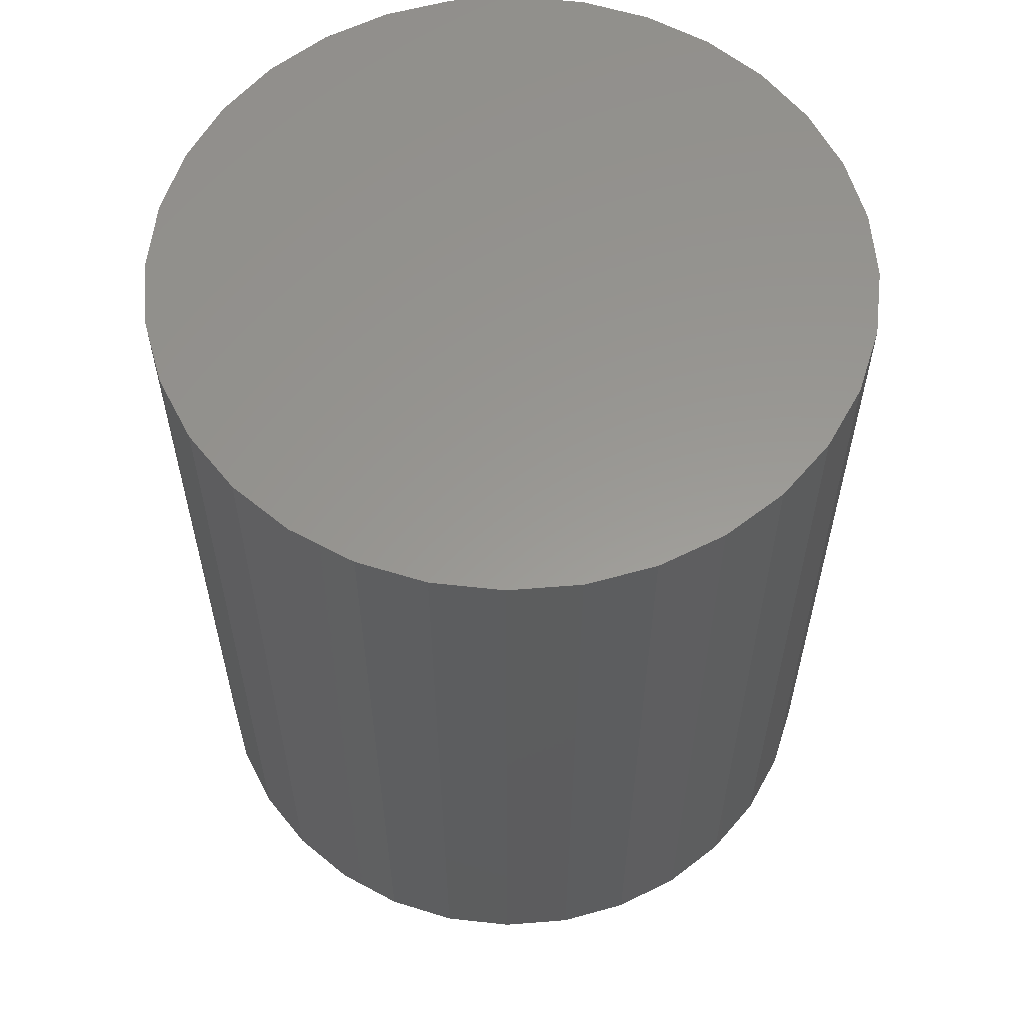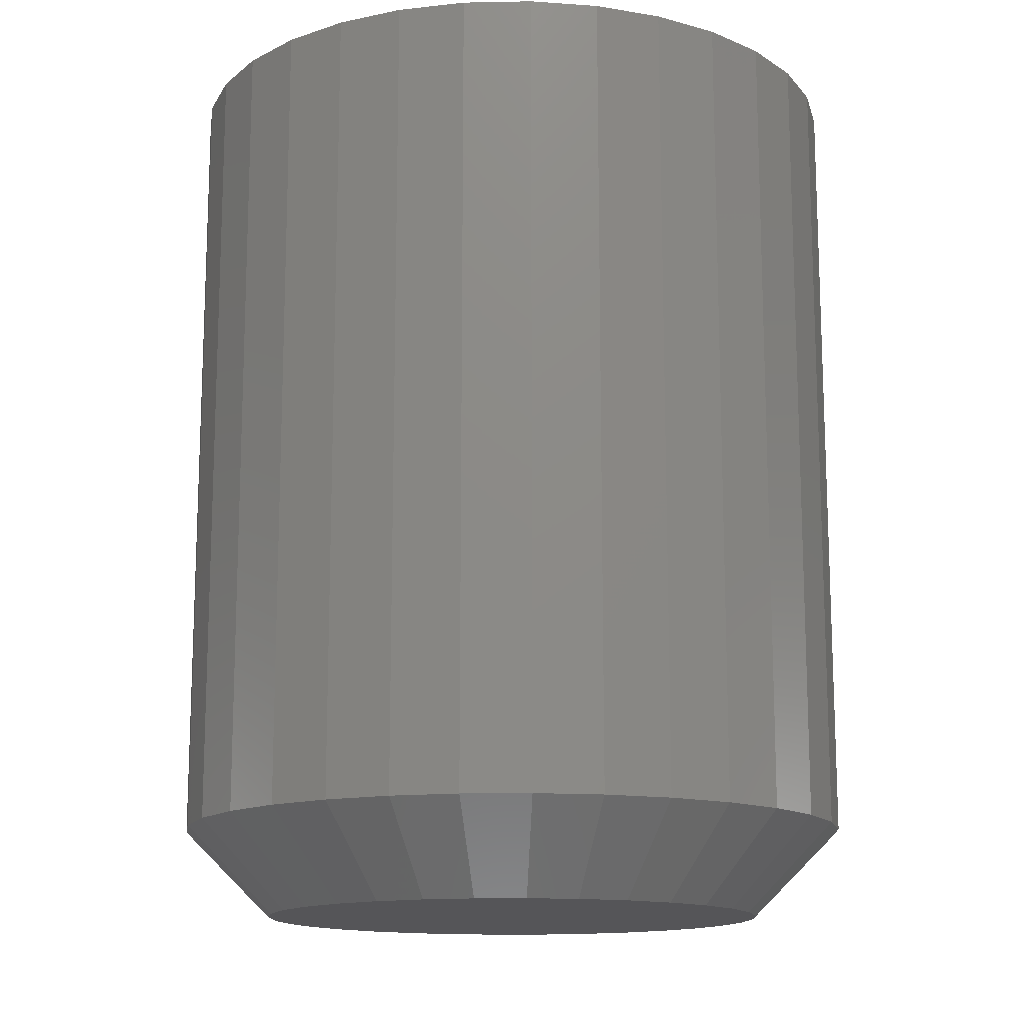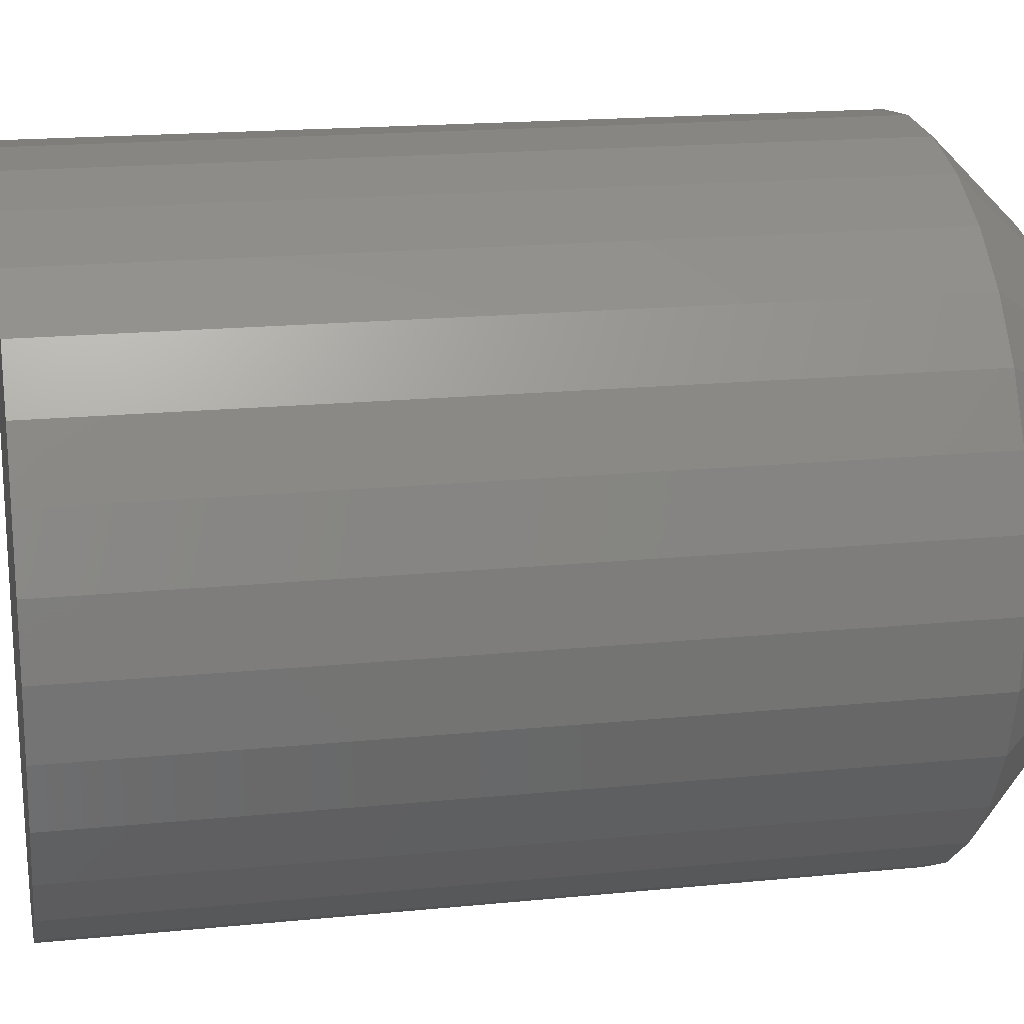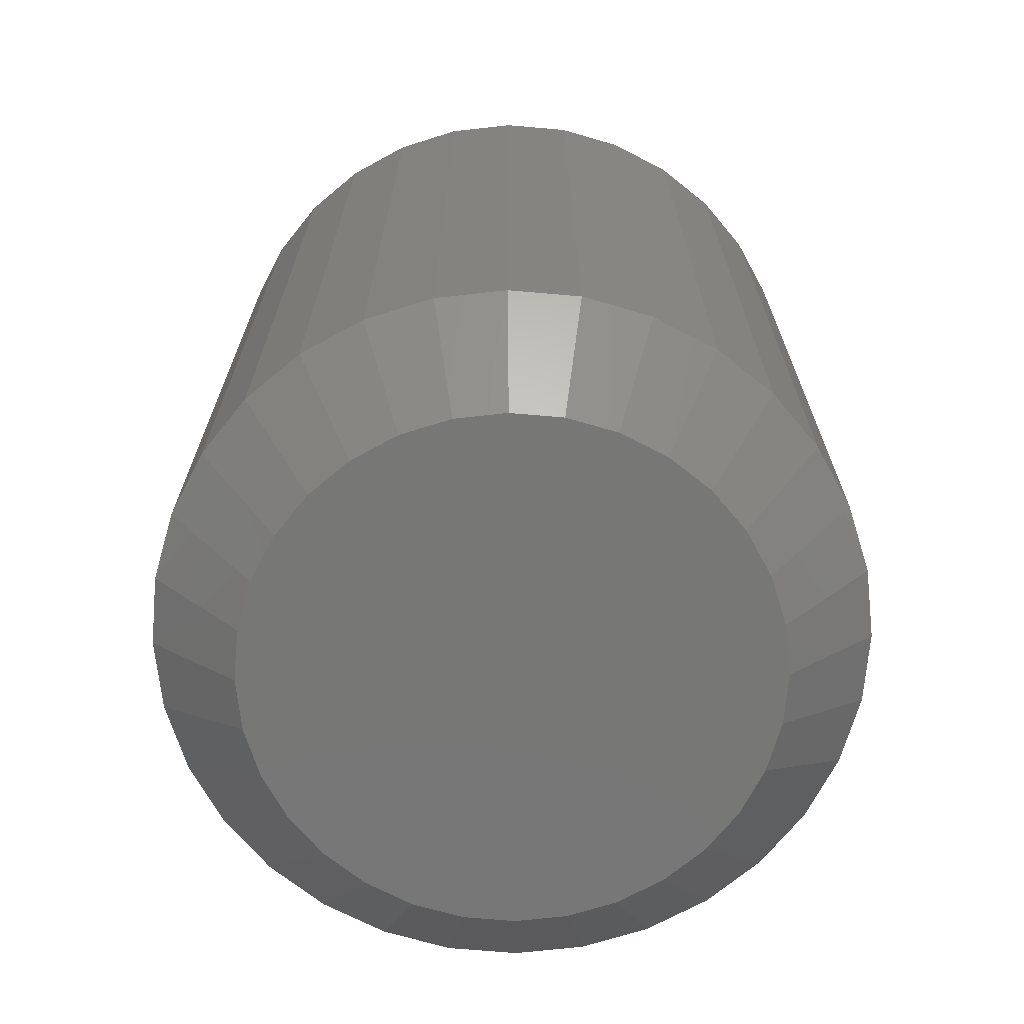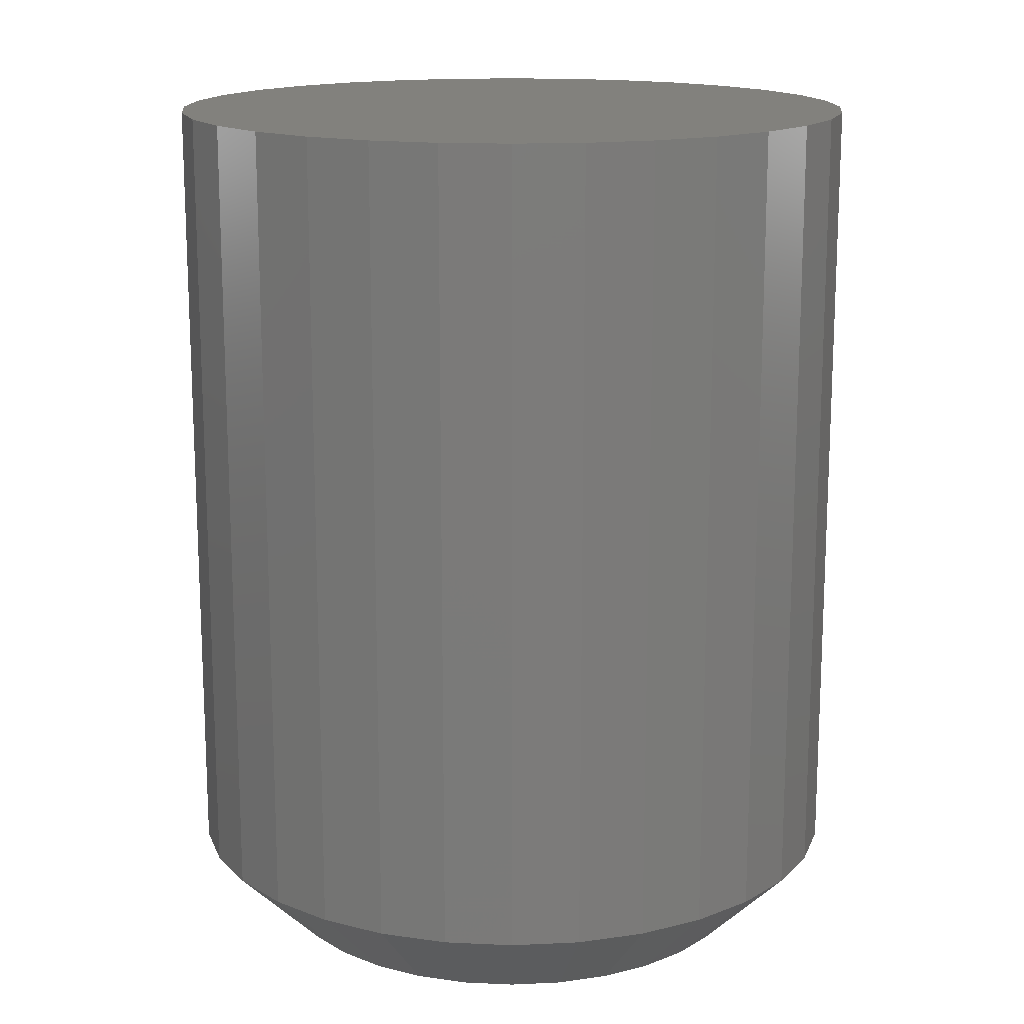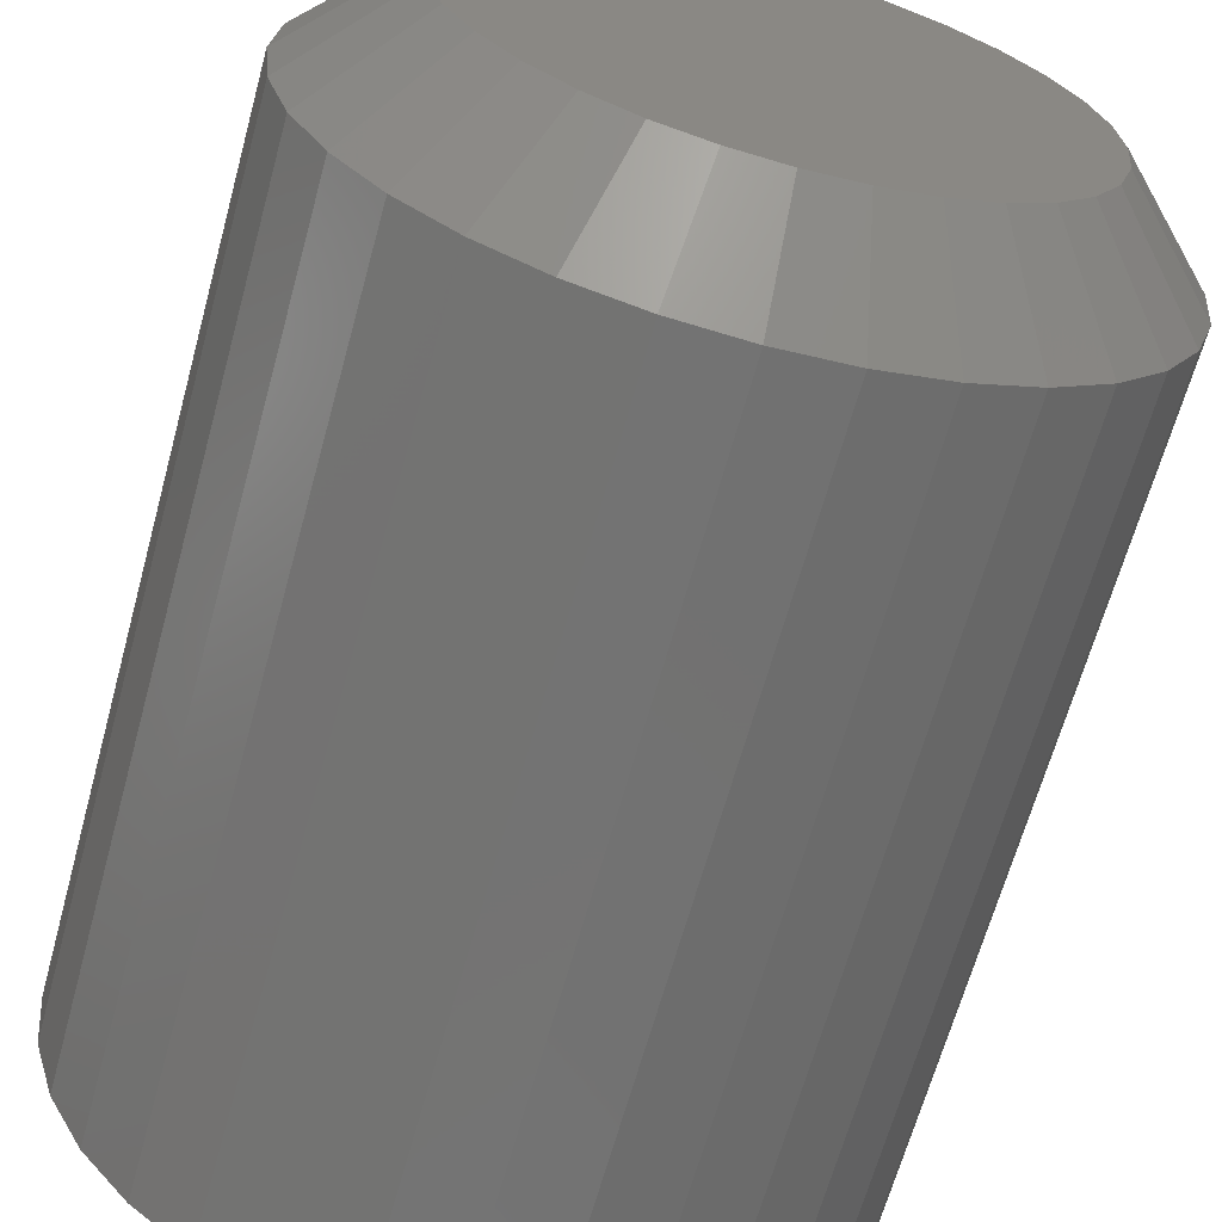
<metadata>
{"format":"stl","ext":"stl","renderer":"f3d","projection":"perspective","resolution":1024,"background":"white","views":[{"elev":59.0,"azim":158.4,"up":"+Z"},{"elev":-14.2,"azim":-104.4,"up":"+Z"},{"elev":18.1,"azim":79.0,"up":"+Y"},{"elev":-69.8,"azim":-123.1,"up":"+Z"},{"elev":15.5,"azim":157.5,"up":"+Z"},{"elev":-64.9,"azim":164.7,"up":"+Y"}]}
</metadata>
<code>
# stl→obj: 96 verts, 188 faces
v 0.6196 0.01966 0
v 0.6239 0.02095 0
v 0.6283 0.02138 0
v 0.6327 0.02095 0
v 0.6369 0.01966 0
v 0.6157 0.01757 0
v 0.6409 0.01757 0
v 0.6123 0.01476 0
v 0.6443 0.01476 0
v 0.6095 0.01133 0
v 0.6471 0.01133 0
v 0.6074 0.007421 0
v 0.6492 0.007421 0
v 0.6061 0.003178 0
v 0.6505 0.003178 0
v 0.6492 -0.009888 0
v 0.6074 -0.009888 0
v 0.6505 -0.005646 0
v 0.6095 -0.0138 0
v 0.6471 -0.0138 0
v 0.6123 -0.01722 0
v 0.6443 -0.01722 0
v 0.6157 -0.02004 0
v 0.6409 -0.02004 0
v 0.6196 -0.02213 0
v 0.6369 -0.02213 0
v 0.6239 -0.02341 0
v 0.6283 -0.02385 0
v 0.6327 -0.02341 0
v 0.6061 -0.005646 0
v 0.6057 -0.001234 0
v 0.6509 -0.001234 0
v 0.6587 -0.001234 0.007812
v 0.6587 -0.001234 0.07812
v 0.6581 -0.00717 0.007812
v 0.6581 -0.00717 0.07812
v 0.6564 -0.01288 0.007812
v 0.6564 -0.01288 0.07812
v 0.6536 -0.01814 0.007812
v 0.6536 -0.01814 0.07812
v 0.6498 -0.02275 0.007812
v 0.6498 -0.02275 0.07812
v 0.6452 -0.02653 0.007812
v 0.6452 -0.02653 0.07812
v 0.6399 -0.02935 0.007812
v 0.6399 -0.02935 0.07812
v 0.6342 -0.03108 0.007812
v 0.6342 -0.03108 0.07812
v 0.6283 -0.03166 0.007812
v 0.6283 -0.03166 0.07812
v 0.6224 -0.03108 0.007812
v 0.6224 -0.03108 0.07812
v 0.6166 -0.02935 0.007812
v 0.6166 -0.02935 0.07812
v 0.6114 -0.02653 0.007812
v 0.6114 -0.02653 0.07812
v 0.6068 -0.02275 0.007812
v 0.6068 -0.02275 0.07812
v 0.603 -0.01814 0.007812
v 0.603 -0.01814 0.07812
v 0.6002 -0.01288 0.007812
v 0.6002 -0.01288 0.07812
v 0.5984 -0.00717 0.007812
v 0.5984 -0.00717 0.07812
v 0.5979 -0.001234 0.007812
v 0.5979 -0.001234 0.07812
v 0.5984 0.004703 0.007812
v 0.5984 0.004703 0.07812
v 0.6002 0.01041 0.007812
v 0.6002 0.01041 0.07812
v 0.603 0.01567 0.007812
v 0.603 0.01567 0.07812
v 0.6068 0.02028 0.007812
v 0.6068 0.02028 0.07812
v 0.6114 0.02407 0.007812
v 0.6114 0.02407 0.07812
v 0.6166 0.02688 0.007812
v 0.6166 0.02688 0.07812
v 0.6224 0.02861 0.007812
v 0.6224 0.02861 0.07812
v 0.6283 0.02919 0.007812
v 0.6283 0.02919 0.07812
v 0.6342 0.02861 0.007812
v 0.6342 0.02861 0.07812
v 0.6399 0.02688 0.007812
v 0.6399 0.02688 0.07812
v 0.6452 0.02407 0.007812
v 0.6452 0.02407 0.07812
v 0.6498 0.02028 0.007812
v 0.6498 0.02028 0.07812
v 0.6536 0.01567 0.007812
v 0.6536 0.01567 0.07812
v 0.6564 0.01041 0.007812
v 0.6564 0.01041 0.07812
v 0.6581 0.004703 0.007812
v 0.6581 0.004703 0.07812
f 1 2 3
f 1 3 4
f 5 1 4
f 6 1 5
f 7 6 5
f 8 6 7
f 9 8 7
f 10 8 9
f 11 10 9
f 12 10 11
f 13 12 11
f 14 12 13
f 15 14 13
f 16 17 18
f 19 17 16
f 20 19 16
f 21 19 20
f 22 21 20
f 23 21 22
f 24 23 22
f 25 23 24
f 26 25 24
f 27 25 26
f 28 27 26
f 29 28 26
f 17 30 18
f 18 30 31
f 18 31 32
f 32 31 14
f 32 14 15
f 33 34 35
f 35 34 36
f 35 36 37
f 37 36 38
f 37 38 39
f 39 38 40
f 39 40 41
f 41 40 42
f 41 42 43
f 43 42 44
f 43 44 45
f 45 44 46
f 45 46 47
f 47 46 48
f 47 48 49
f 49 48 50
f 49 50 51
f 51 50 52
f 51 52 53
f 53 52 54
f 53 54 55
f 55 54 56
f 55 56 57
f 57 56 58
f 57 58 59
f 59 58 60
f 59 60 61
f 61 60 62
f 61 62 63
f 63 62 64
f 63 64 65
f 65 64 66
f 65 66 67
f 67 66 68
f 67 68 69
f 69 68 70
f 69 70 71
f 71 70 72
f 71 72 73
f 73 72 74
f 73 74 75
f 75 74 76
f 75 76 77
f 77 76 78
f 77 78 79
f 79 78 80
f 79 80 81
f 81 80 82
f 81 82 83
f 83 82 84
f 83 84 85
f 85 84 86
f 85 86 87
f 87 86 88
f 87 88 89
f 89 88 90
f 89 90 91
f 91 90 92
f 91 92 93
f 93 92 94
f 93 94 95
f 95 94 96
f 95 96 33
f 33 96 34
f 32 95 33
f 32 15 95
f 65 14 31
f 65 67 14
f 13 93 95
f 13 95 15
f 11 89 91
f 91 93 11
f 11 93 13
f 5 85 87
f 5 87 7
f 87 9 7
f 4 81 83
f 83 85 4
f 4 85 5
f 1 77 79
f 1 79 2
f 79 3 2
f 6 73 75
f 75 77 6
f 6 77 1
f 12 69 71
f 12 71 10
f 71 8 10
f 67 69 14
f 14 69 12
f 89 11 9
f 9 87 89
f 81 4 3
f 3 79 81
f 73 6 8
f 8 71 73
f 31 63 65
f 31 30 63
f 33 18 32
f 33 35 18
f 17 61 63
f 17 63 30
f 19 57 59
f 59 61 19
f 19 61 17
f 25 53 55
f 25 55 23
f 55 21 23
f 27 49 51
f 51 53 27
f 27 53 25
f 26 45 47
f 26 47 29
f 47 28 29
f 24 41 43
f 43 45 24
f 24 45 26
f 16 37 39
f 16 39 20
f 39 22 20
f 35 37 18
f 18 37 16
f 57 19 21
f 21 55 57
f 49 27 28
f 28 47 49
f 41 24 22
f 22 39 41
f 82 80 78
f 84 82 78
f 84 78 86
f 86 78 76
f 86 76 88
f 88 76 74
f 88 74 90
f 90 74 72
f 90 72 92
f 92 72 70
f 92 70 94
f 94 70 68
f 94 68 96
f 36 62 38
f 38 62 60
f 38 60 40
f 40 60 58
f 40 58 42
f 42 58 56
f 42 56 44
f 44 56 54
f 44 54 46
f 46 54 52
f 46 52 50
f 46 50 48
f 96 68 34
f 34 68 66
f 34 66 36
f 36 66 64
f 36 64 62

</code>
